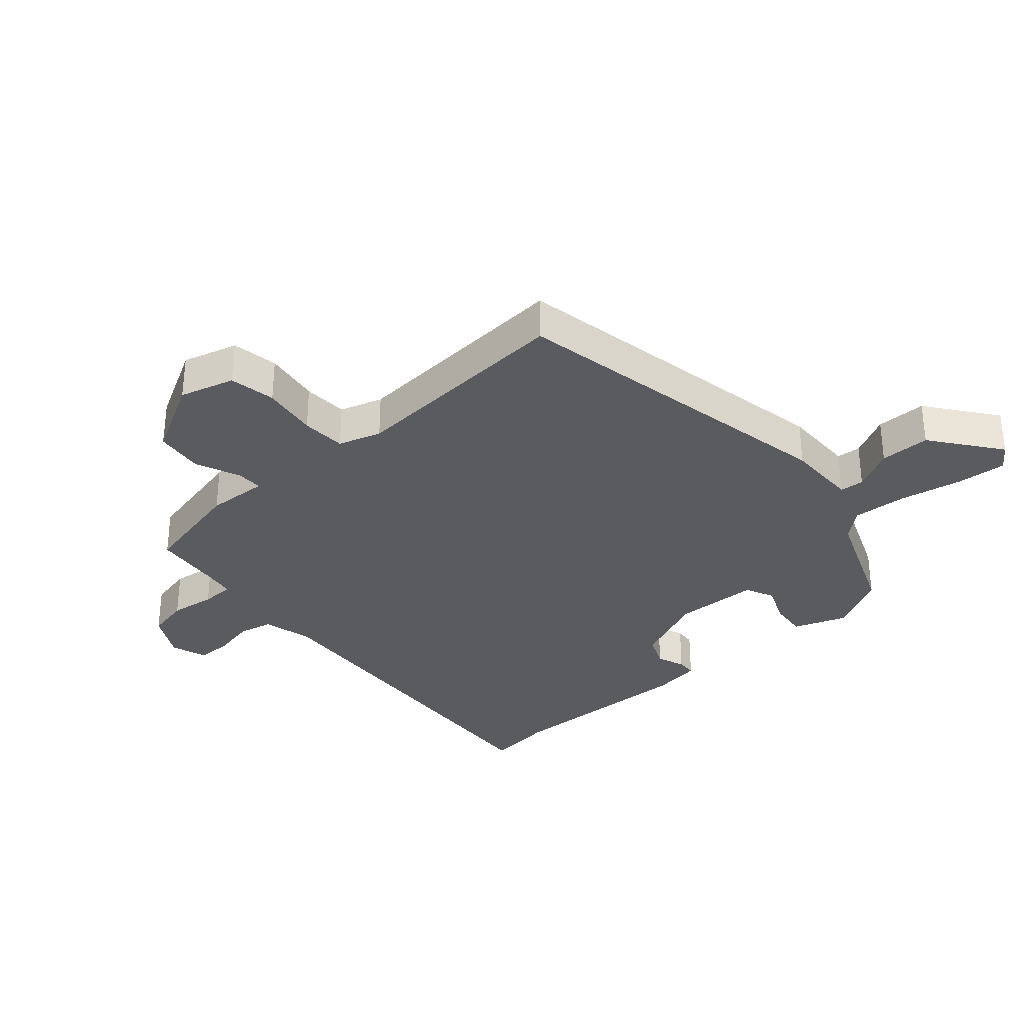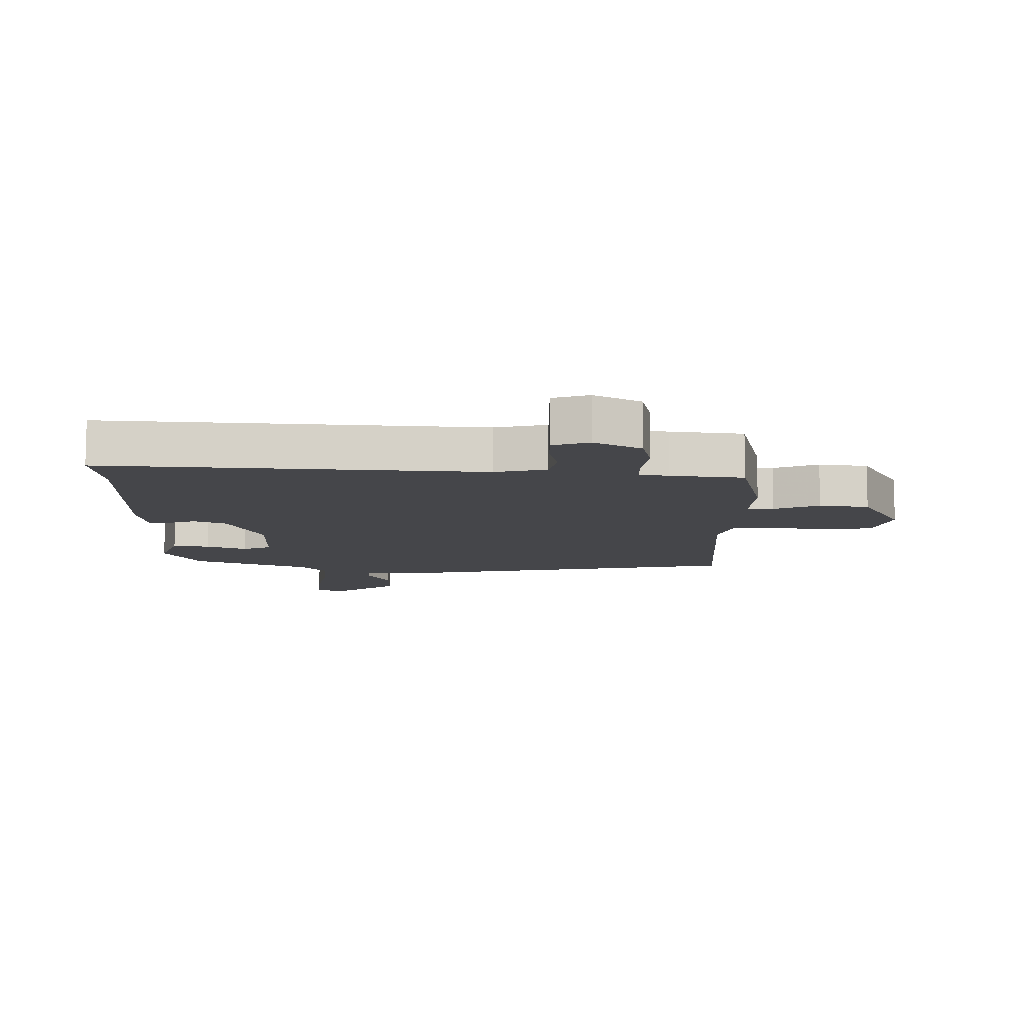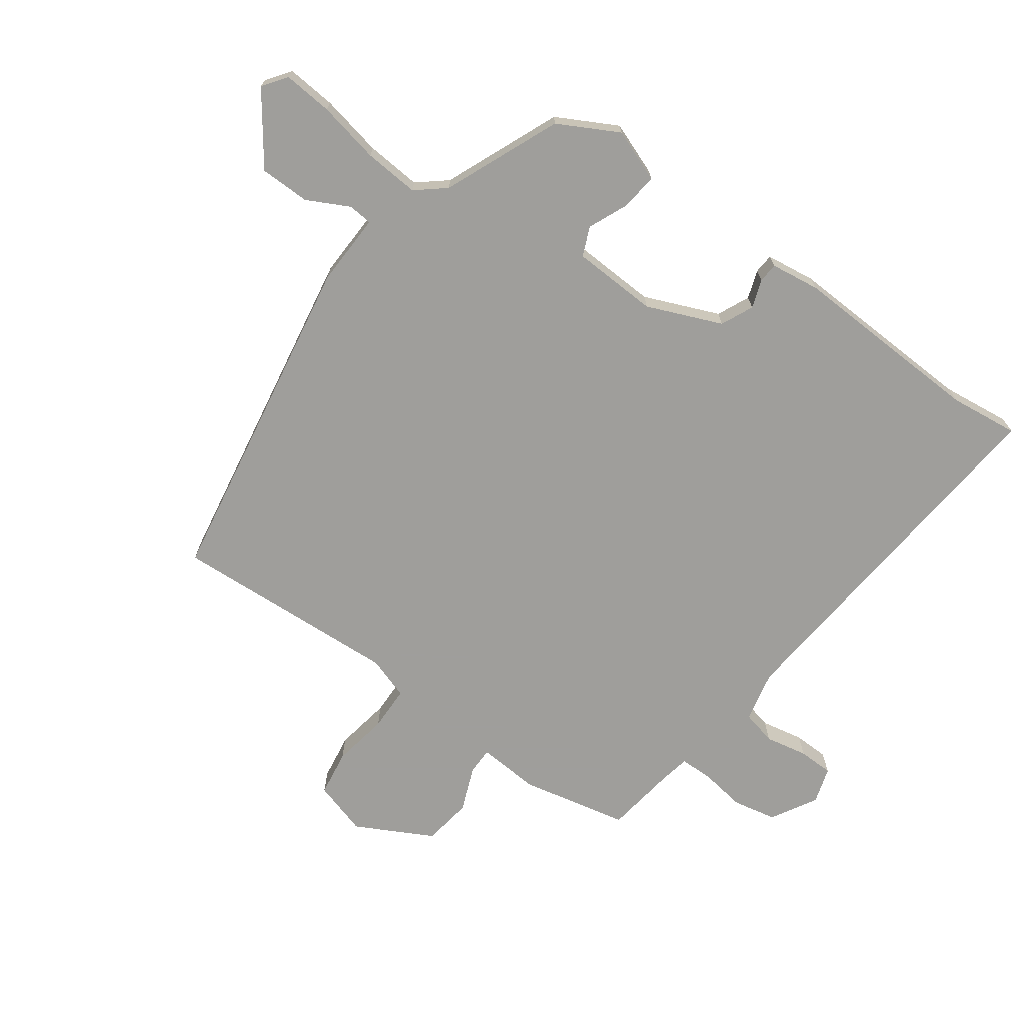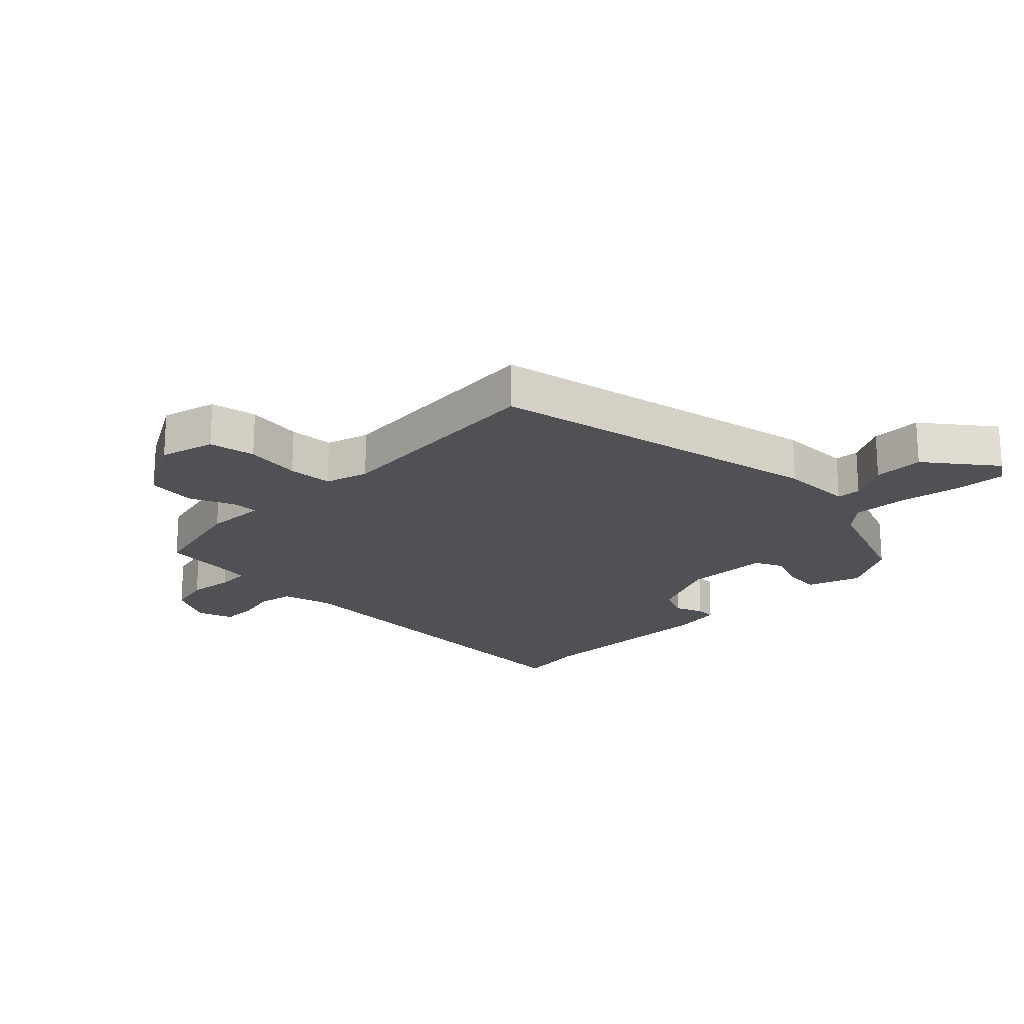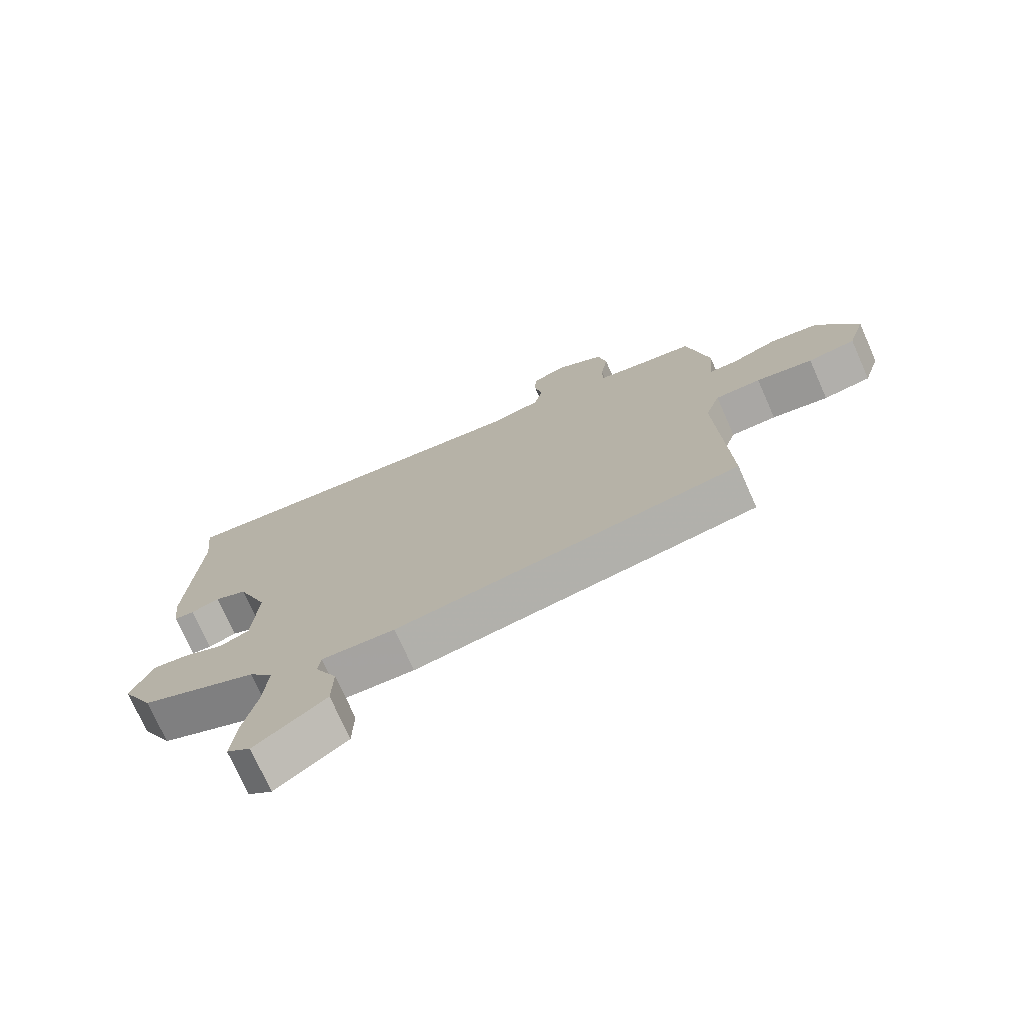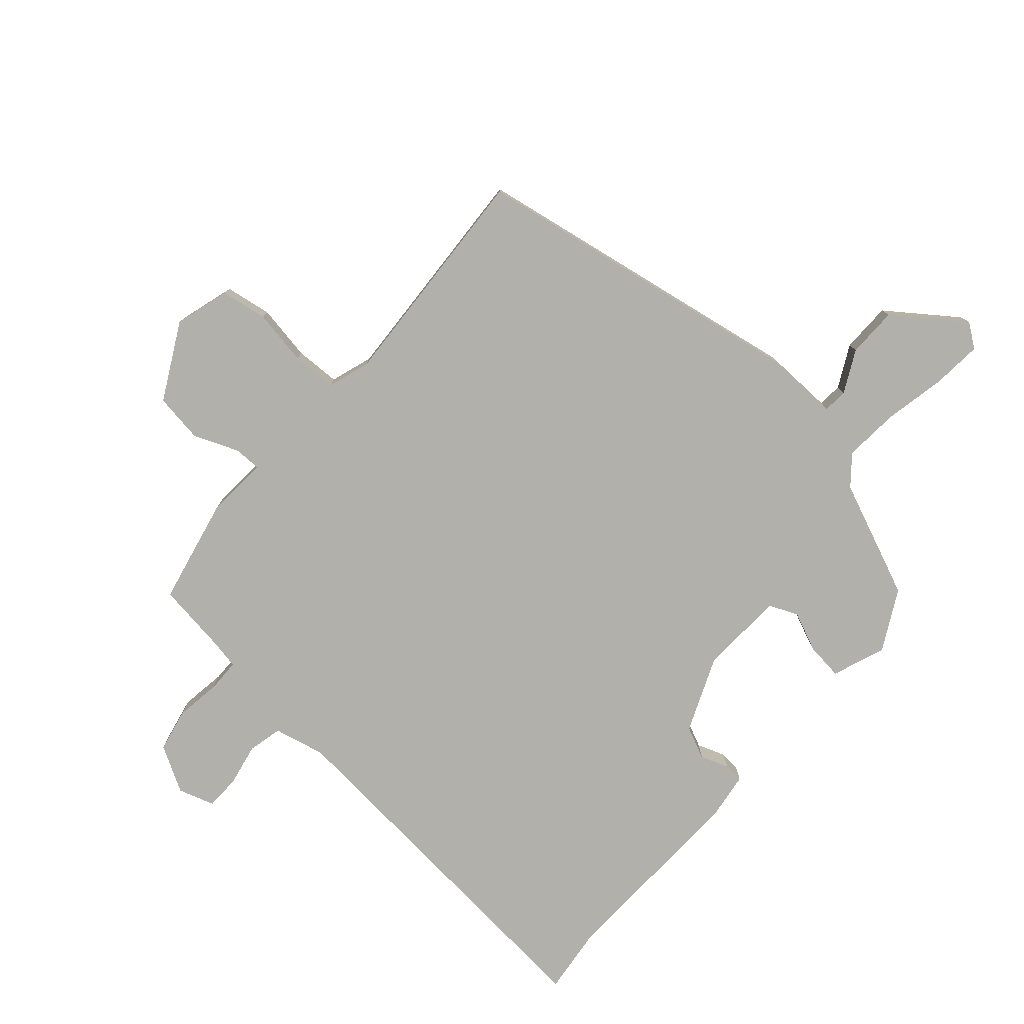
<metadata>
{"format":"obj","ext":"obj","renderer":"f3d","projection":"perspective","resolution":1024,"background":"white","views":[{"elev":-32.4,"azim":132.9,"up":"+Y"},{"elev":-9.9,"azim":0.9,"up":"+Y"},{"elev":-70.8,"azim":-125.2,"up":"+Y"},{"elev":-20.1,"azim":137.5,"up":"+Y"},{"elev":-74.4,"azim":23.9,"up":"+Z"},{"elev":-78.5,"azim":139.5,"up":"+Y"}]}
</metadata>
<code>
v 0.513 0.07 -0.449
v -0.049 0.07 -0.539
v -0.169 0.07 -0.534
v -0.173 0.07 -0.574
v -0.138 0.07 -0.644
v -0.14 0.07 -0.727
v -0.255 0.07 -0.809
v -0.294 0.07 -0.78
v -0.286 0.07 -0.698
v -0.264 0.07 -0.596
v -0.256 0.07 -0.505
v -0.295 0.07 -0.457
v -0.486 0.07 -0.374
v -0.538 0.07 -0.274
v -0.504 0.07 -0.187
v -0.443 0.07 -0.195
v -0.378 0.07 -0.224
v -0.33 0.07 -0.204
v -0.322 0.07 -0.063
v -0.372 0.07 0.061
v -0.425 0.07 0.086
v -0.472 0.07 0.07
v -0.505 0.07 0.073
v -0.515 0.07 0.154
v -0.498 0.07 0.477
v -0.51 0.07 0.591
v 0.106 0.07 0.529
v 0.191 0.07 0.547
v 0.205 0.07 0.604
v 0.192 0.07 0.674
v 0.194 0.07 0.732
v 0.254 0.07 0.75
v 0.329 0.07 0.706
v 0.343 0.07 0.634
v 0.331 0.07 0.559
v 0.331 0.07 0.504
v 0.379 0.07 0.494
v 0.498 0.07 0.476
v 0.534 0.07 0.298
v 0.526 0.07 0.196
v 0.57 0.07 0.195
v 0.645 0.07 0.224
v 0.726 0.07 0.211
v 0.791 0.07 0.084
v 0.763 0.07 -0.006
v 0.686 0.07 -0.017
v 0.594 0.07 0
v 0.52 0.07 -0.001
v 0.496 0.07 -0.071
v 0.513 0 -0.449
v -0.049 0 -0.539
v -0.169 0 -0.534
v -0.173 0 -0.574
v -0.138 0 -0.644
v -0.14 0 -0.727
v -0.255 0 -0.809
v -0.294 0 -0.78
v -0.286 0 -0.698
v -0.264 0 -0.596
v -0.256 0 -0.505
v -0.295 0 -0.457
v -0.486 0 -0.374
v -0.538 0 -0.274
v -0.504 0 -0.187
v -0.443 0 -0.195
v -0.378 0 -0.224
v -0.33 0 -0.204
v -0.322 0 -0.063
v -0.372 0 0.061
v -0.425 0 0.086
v -0.472 0 0.07
v -0.505 0 0.073
v -0.515 0 0.154
v -0.498 0 0.477
v -0.51 0 0.591
v 0.106 0 0.529
v 0.191 0 0.547
v 0.205 0 0.604
v 0.192 0 0.674
v 0.194 0 0.732
v 0.254 0 0.75
v 0.329 0 0.706
v 0.343 0 0.634
v 0.331 0 0.559
v 0.331 0 0.504
v 0.379 0 0.494
v 0.498 0 0.476
v 0.534 0 0.298
v 0.526 0 0.196
v 0.57 0 0.195
v 0.645 0 0.224
v 0.726 0 0.211
v 0.791 0 0.084
v 0.763 0 -0.006
v 0.686 0 -0.017
v 0.594 0 0
v 0.52 0 -0.001
v 0.496 0 -0.071
f 44 45 46 47
f 44 47 48
f 41 42 43 44
f 40 41 44 48
f 37 38 39 40
f 36 37 40 48
f 32 33 34 35
f 32 35 36
f 29 30 31 32
f 28 29 32 36
f 27 28 36 48
f 25 26 27 48
f 21 22 23 24
f 20 21 24 25
f 19 20 25 48
f 14 15 16 17
f 12 13 14 17
f 11 12 17 18
f 7 8 9 10
f 7 10 11
f 4 5 6 7
f 3 4 7 11
f 49 1 2 3
f 18 19 48 49
f 3 11 18 49
f 96 95 94 93
f 97 96 93
f 93 92 91 90
f 97 93 90 89
f 89 88 87 86
f 97 89 86 85
f 84 83 82 81
f 85 84 81
f 81 80 79 78
f 85 81 78 77
f 97 85 77 76
f 97 76 75 74
f 73 72 71 70
f 74 73 70 69
f 97 74 69 68
f 66 65 64 63
f 66 63 62 61
f 67 66 61 60
f 59 58 57 56
f 60 59 56
f 56 55 54 53
f 60 56 53 52
f 52 51 50 98
f 98 97 68 67
f 98 67 60 52
f 1 50 51 2
f 2 51 52 3
f 3 52 53 4
f 4 53 54 5
f 5 54 55 6
f 6 55 56 7
f 7 56 57 8
f 8 57 58 9
f 9 58 59 10
f 10 59 60 11
f 11 60 61 12
f 12 61 62 13
f 13 62 63 14
f 14 63 64 15
f 15 64 65 16
f 16 65 66 17
f 17 66 67 18
f 18 67 68 19
f 19 68 69 20
f 20 69 70 21
f 21 70 71 22
f 22 71 72 23
f 23 72 73 24
f 24 73 74 25
f 25 74 75 26
f 26 75 76 27
f 27 76 77 28
f 28 77 78 29
f 29 78 79 30
f 30 79 80 31
f 31 80 81 32
f 32 81 82 33
f 33 82 83 34
f 34 83 84 35
f 35 84 85 36
f 36 85 86 37
f 37 86 87 38
f 38 87 88 39
f 39 88 89 40
f 40 89 90 41
f 41 90 91 42
f 42 91 92 43
f 43 92 93 44
f 44 93 94 45
f 45 94 95 46
f 46 95 96 47
f 47 96 97 48
f 48 97 98 49
f 49 98 50 1

</code>
